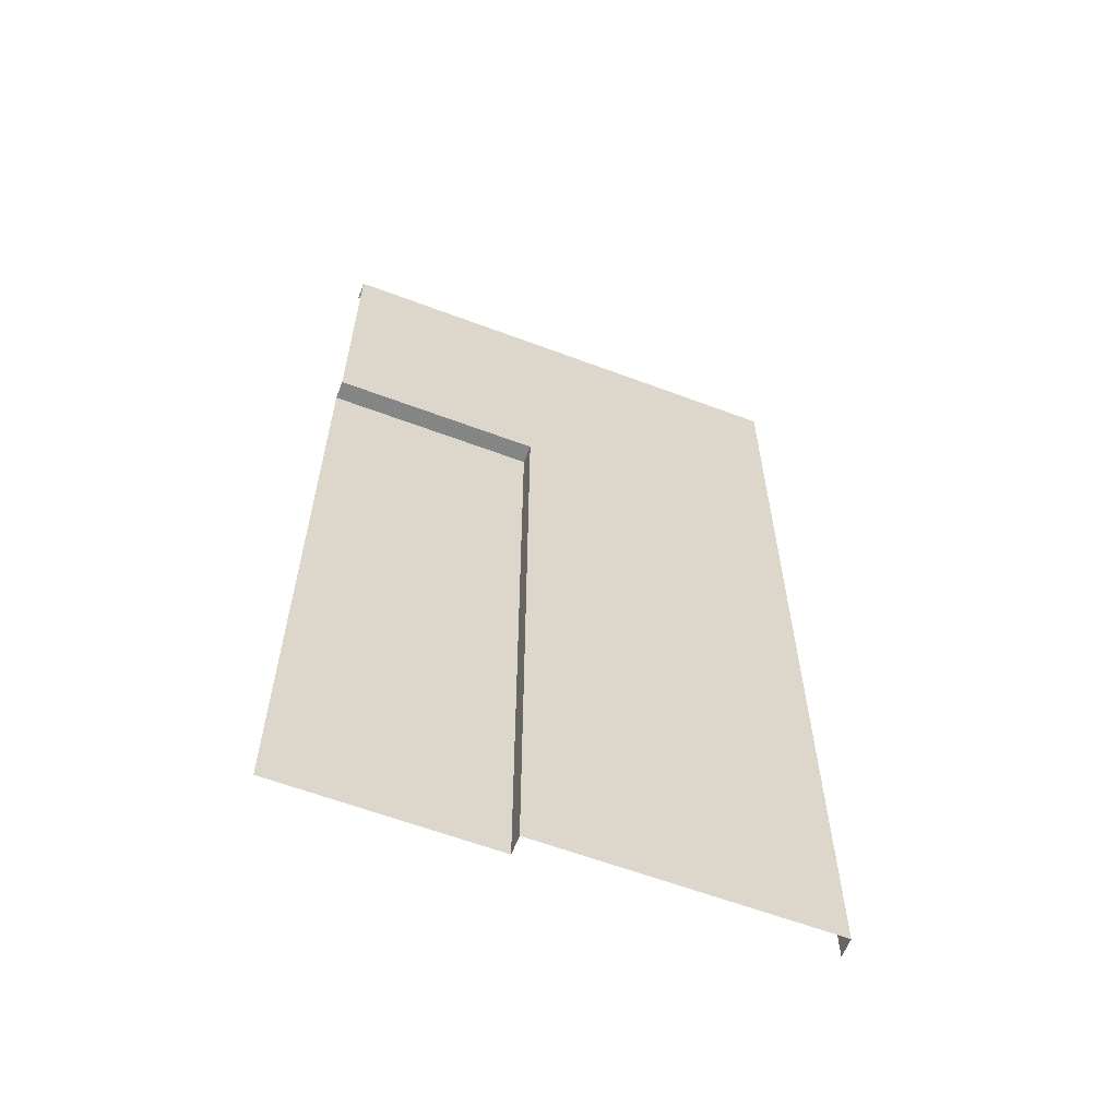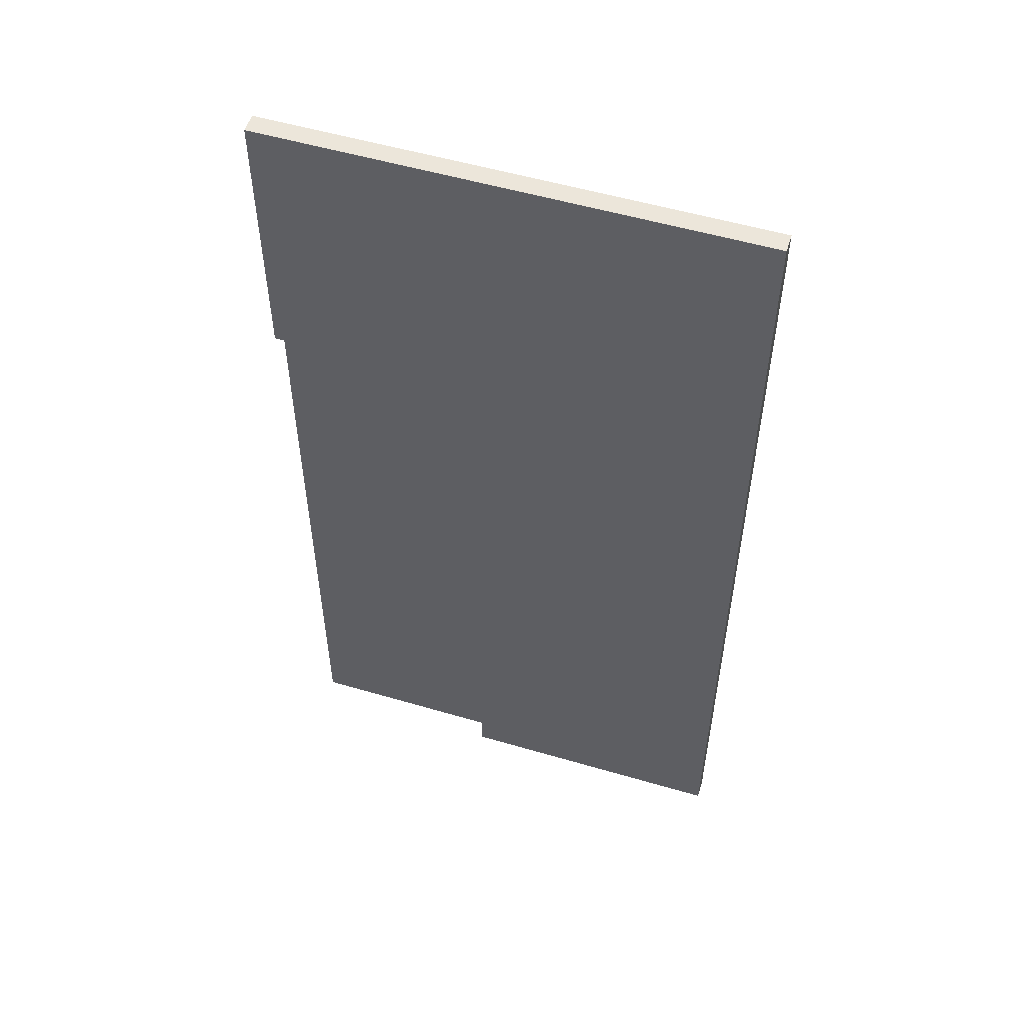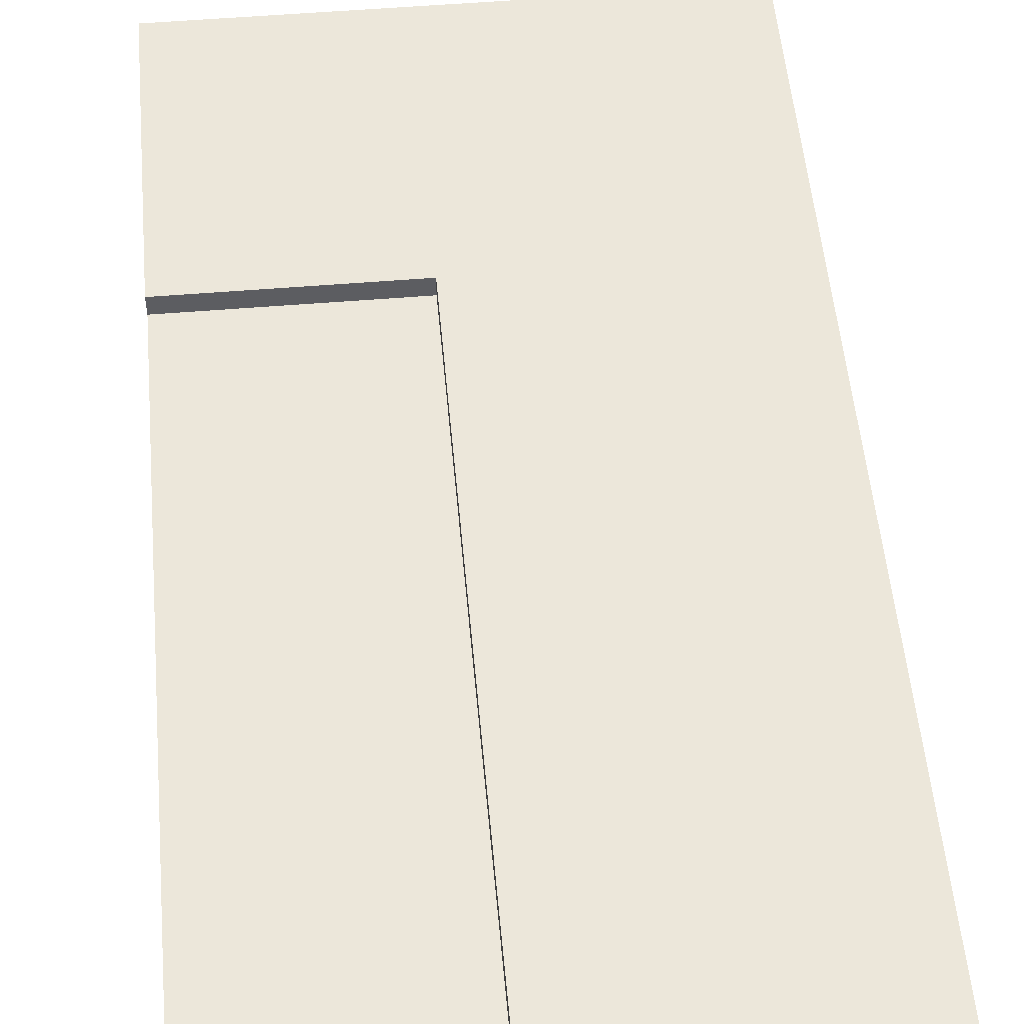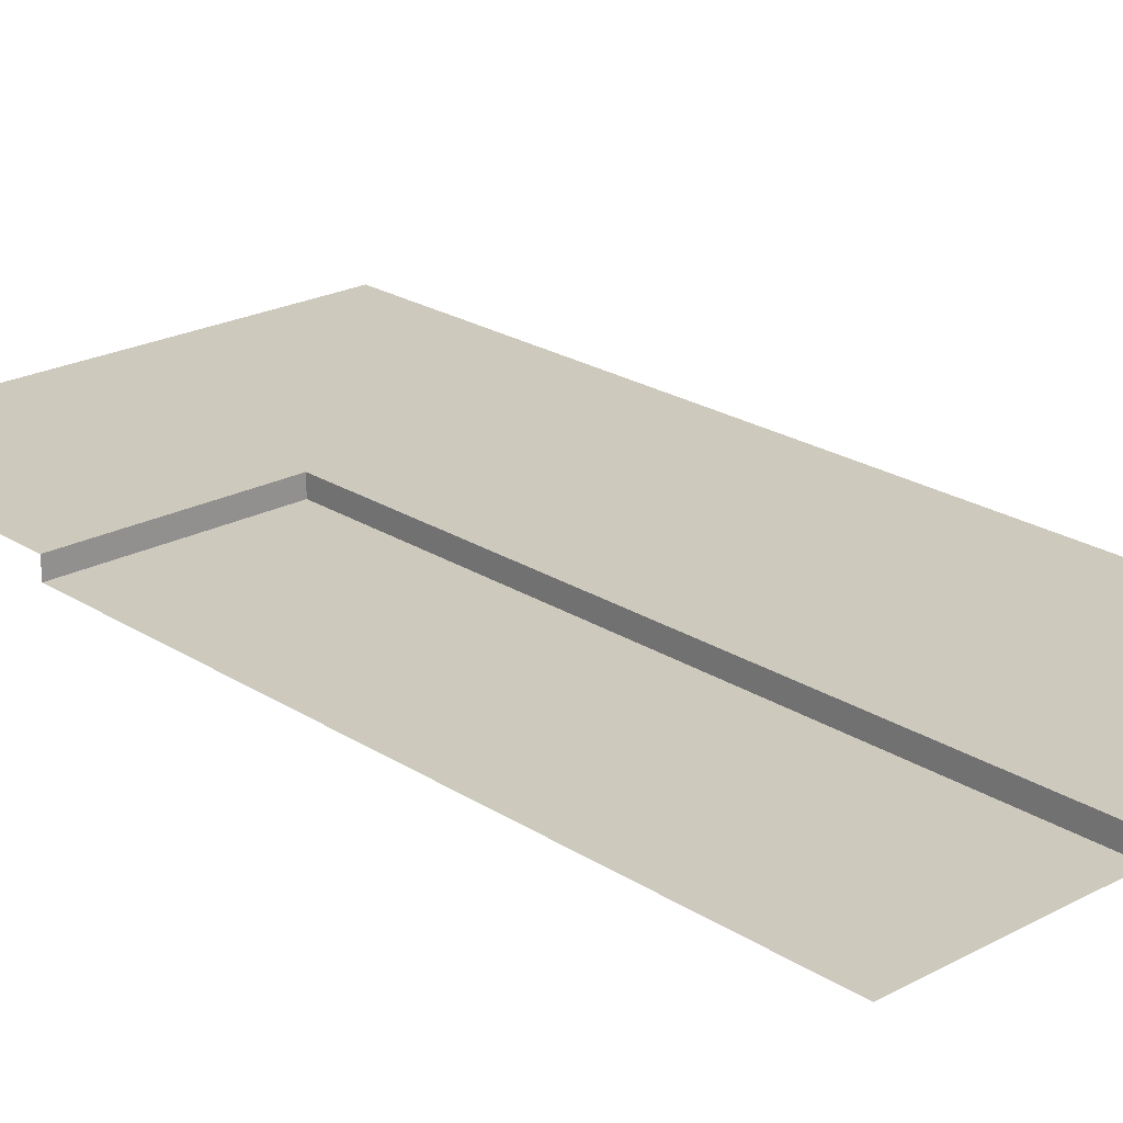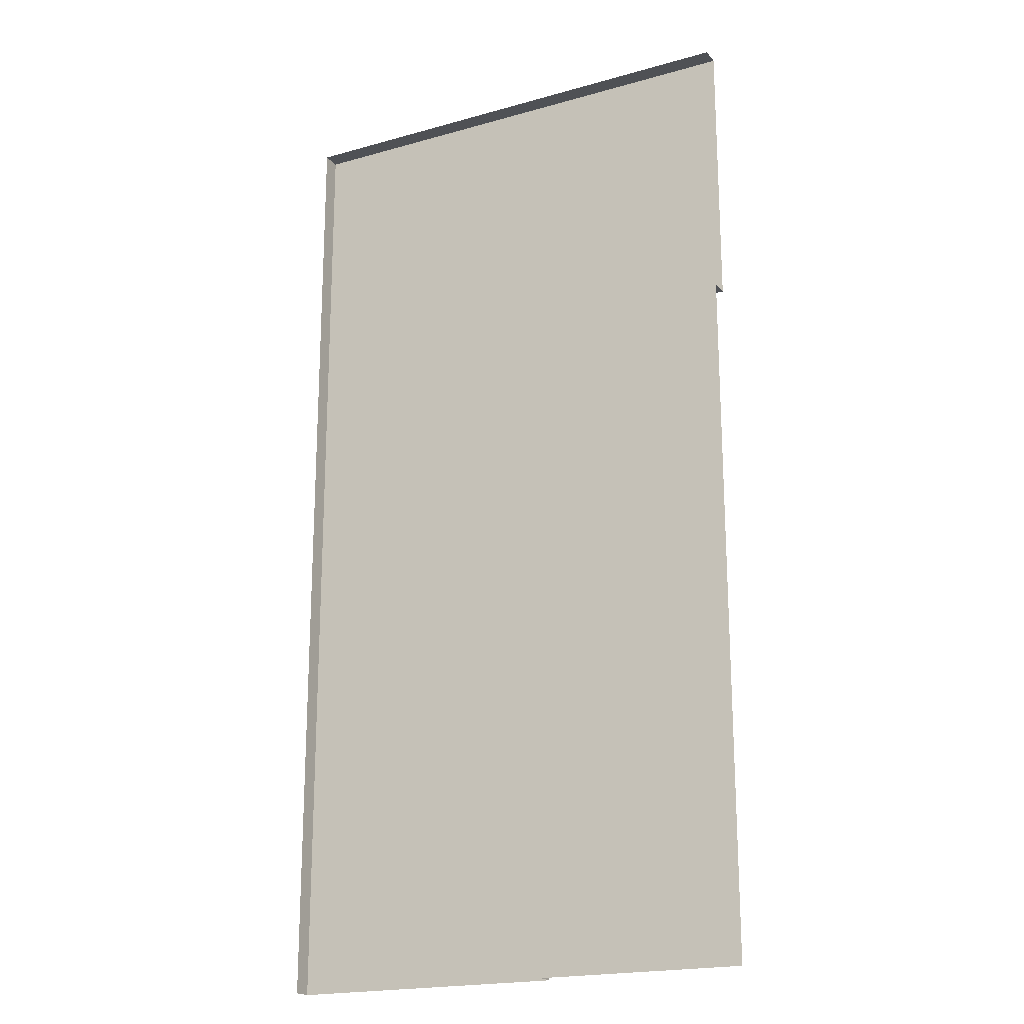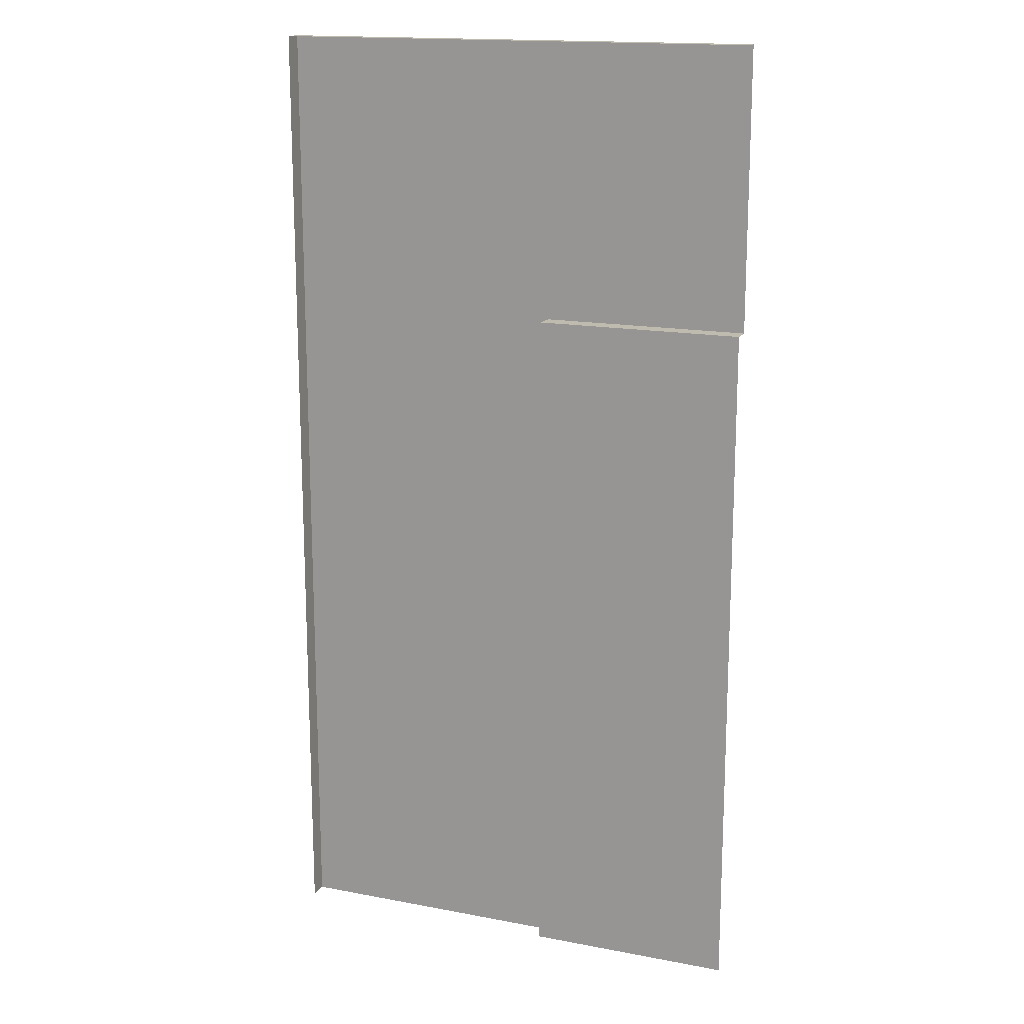
<metadata>
{"format":"obj","ext":"obj","renderer":"f3d","projection":"perspective","resolution":1024,"background":"white","views":[{"elev":-61.6,"azim":159.1,"up":"+Z"},{"elev":54.3,"azim":-162.7,"up":"+Z"},{"elev":52.6,"azim":174.9,"up":"+Y"},{"elev":22.6,"azim":137.6,"up":"+Y"},{"elev":-19.9,"azim":27.5,"up":"+Z"},{"elev":16.2,"azim":21.5,"up":"+Z"}]}
</metadata>
<code>
v 5 -0.1948 -2.869
v 5 -0.1948 -10
v 5 0 -2.869
v 5 0 0
v 0 0 0
v 5 -0.1948 -3.165
v 2.869 0 0
v 2.869 0 -2.869
v 3.158 -0.1948 -3.165
v 3.158 -0.1948 -10
v 0 0 -2.869
v -1e-06 0 -10
v 2.869 -0.1948 -2.869
v 2.869 0 -10
v 2.869 -0.1948 -10
v 2.869 0 -2.541
v 2.542 0 -2.869
v 2.536 0 -2.544
v 5 -0.1948 0
v 2.869 -0.1948 0
v 0 -0.1948 0
v 0 -0.1948 -2.869
v -1e-06 -0.1948 -10
f 6 2 9
f 9 2 10
f 8 3 13
f 13 3 1
f 8 16 3
f 16 4 3
f 6 9 1
f 1 9 13
f 16 18 7
f 5 7 18
f 12 11 17
f 15 14 13
f 13 14 8
f 17 18 8
f 17 11 18
f 5 18 11
f 7 4 16
f 8 14 17
f 12 17 14
f 8 18 16
f 4 7 19
f 19 7 20
f 5 11 21
f 21 11 22
f 7 5 20
f 20 5 21
f 11 12 22
f 22 12 23
f 13 9 15
f 15 9 10

</code>
